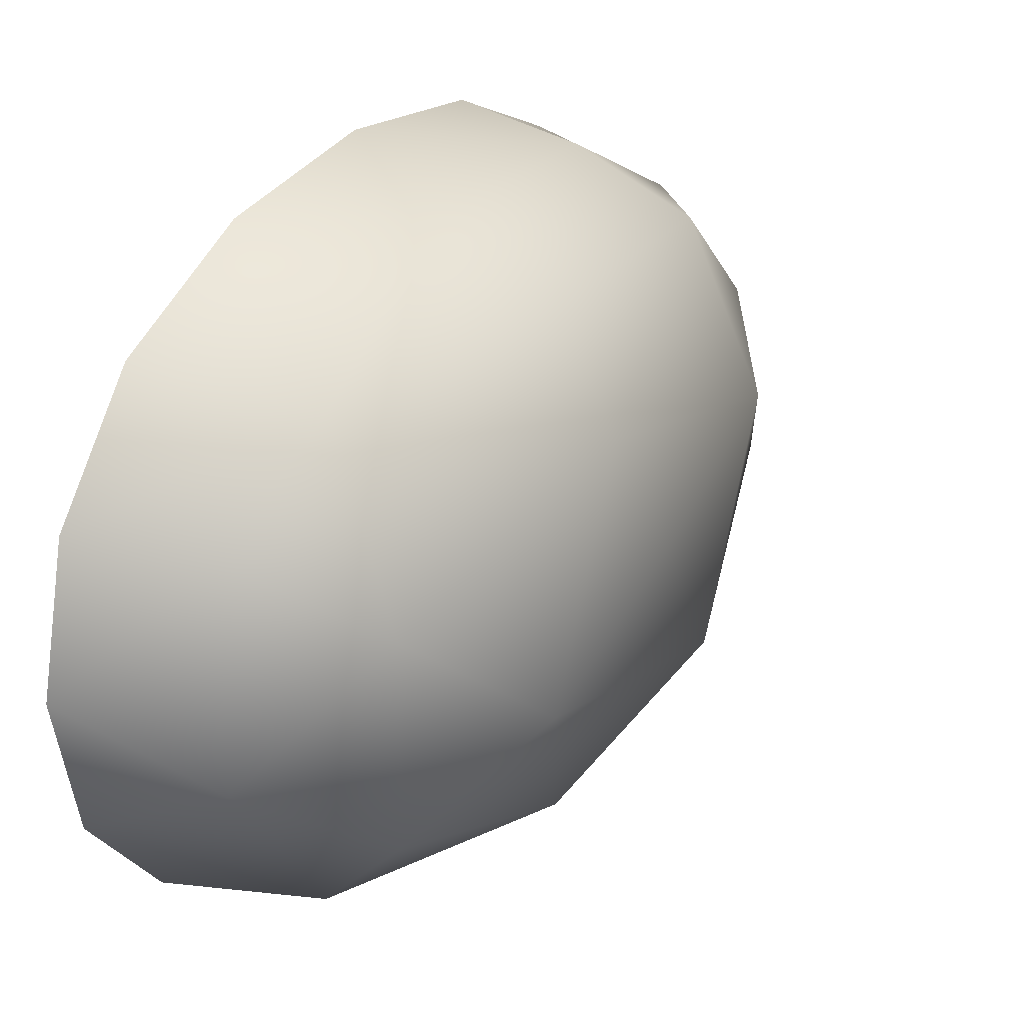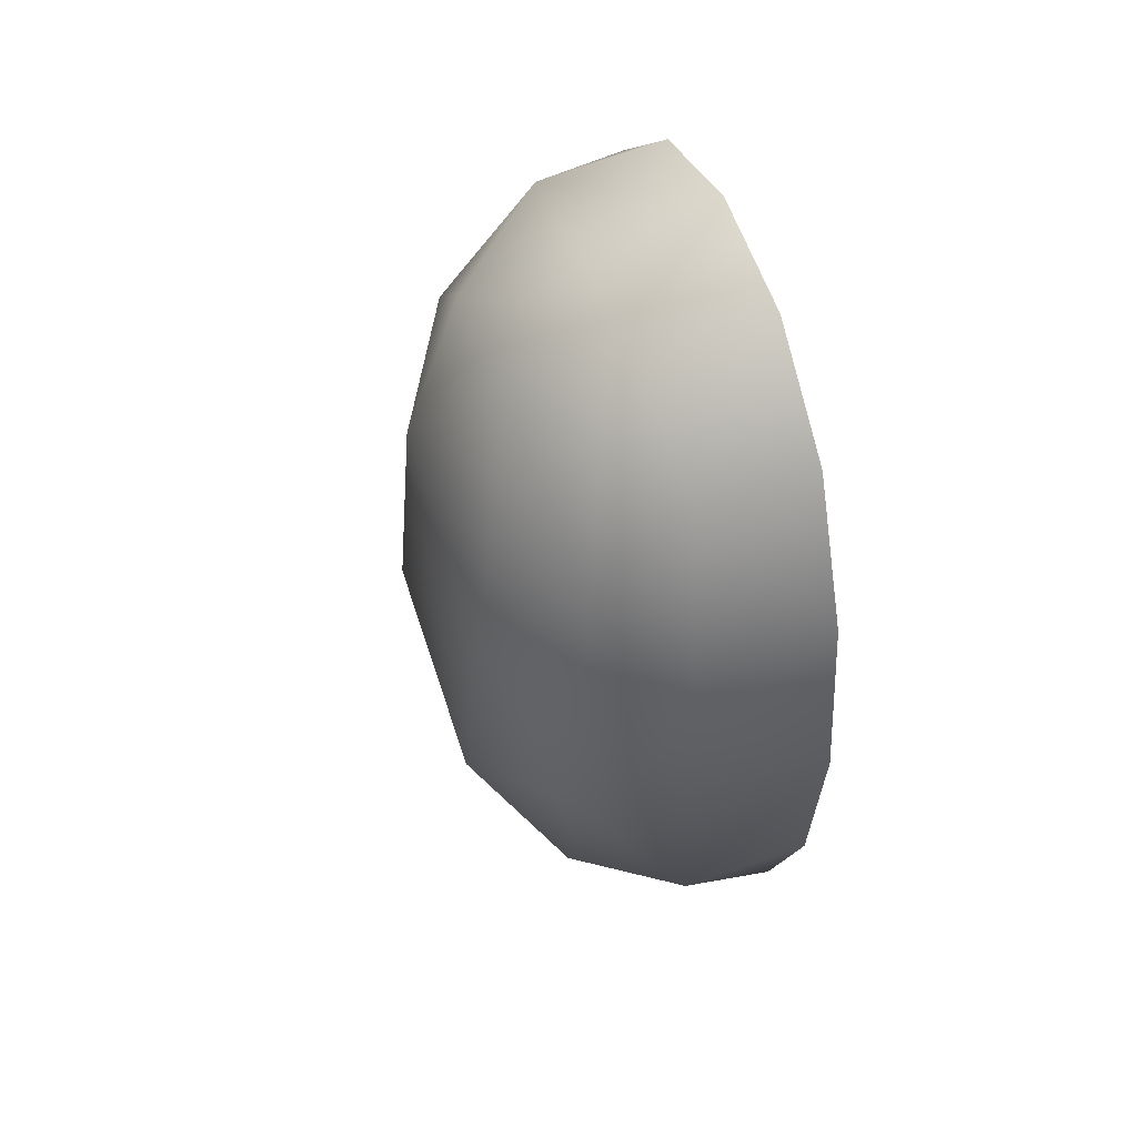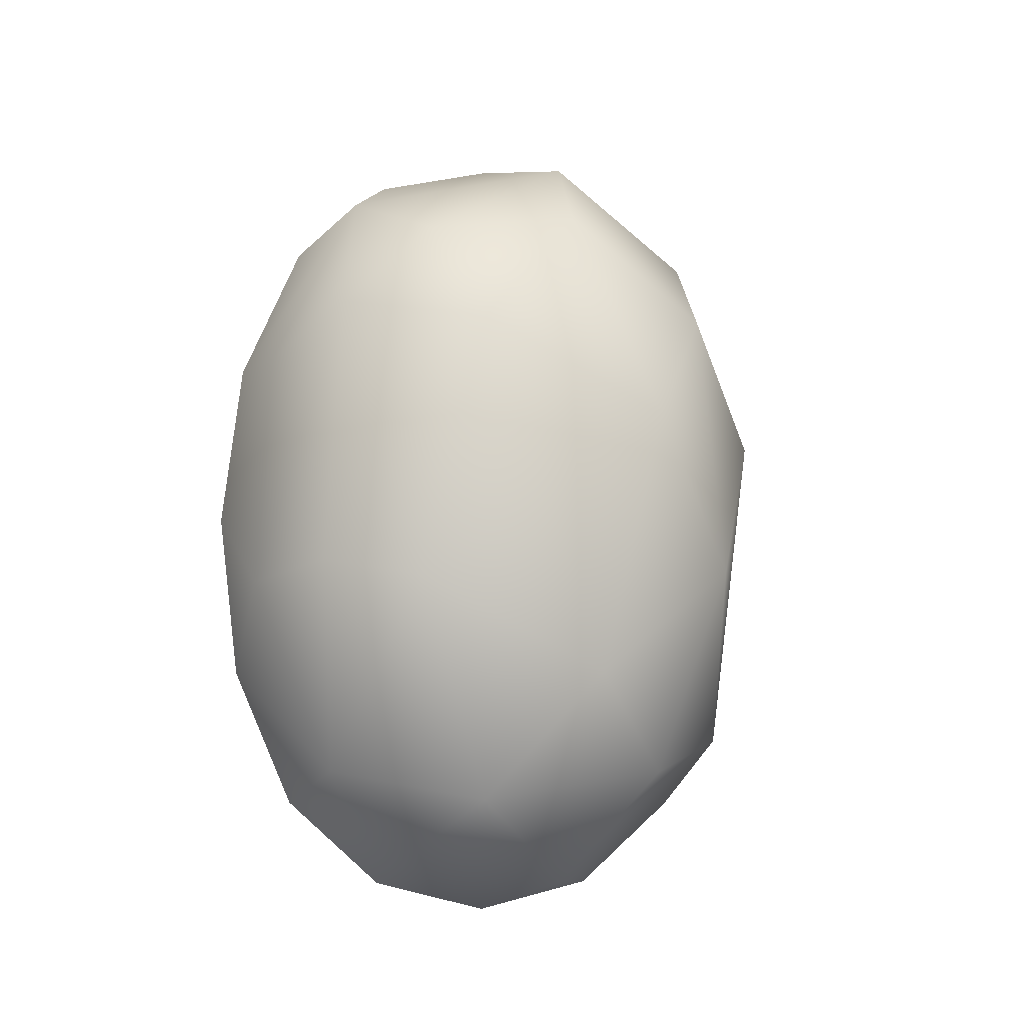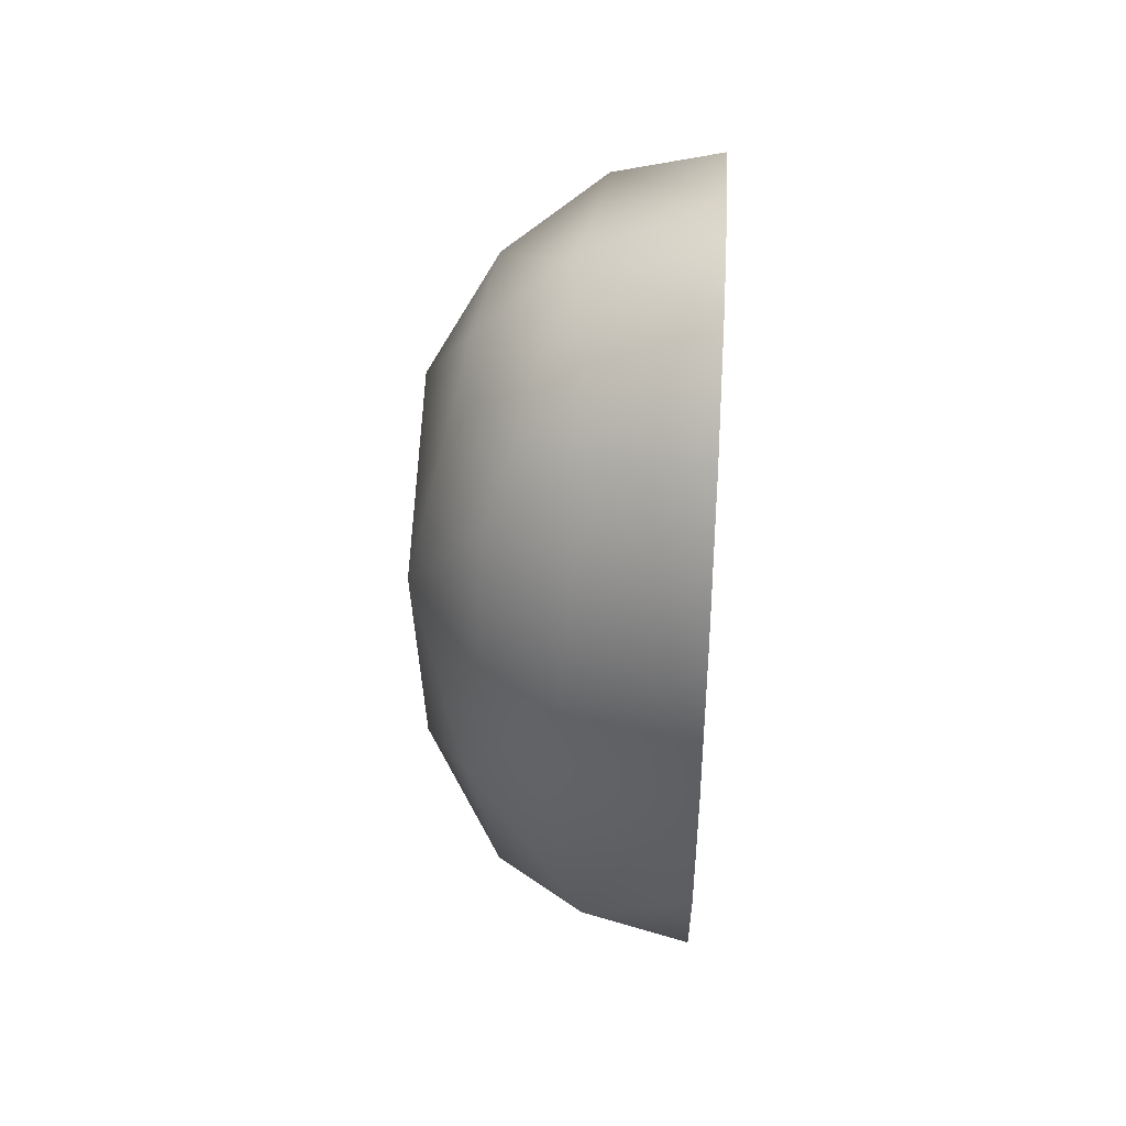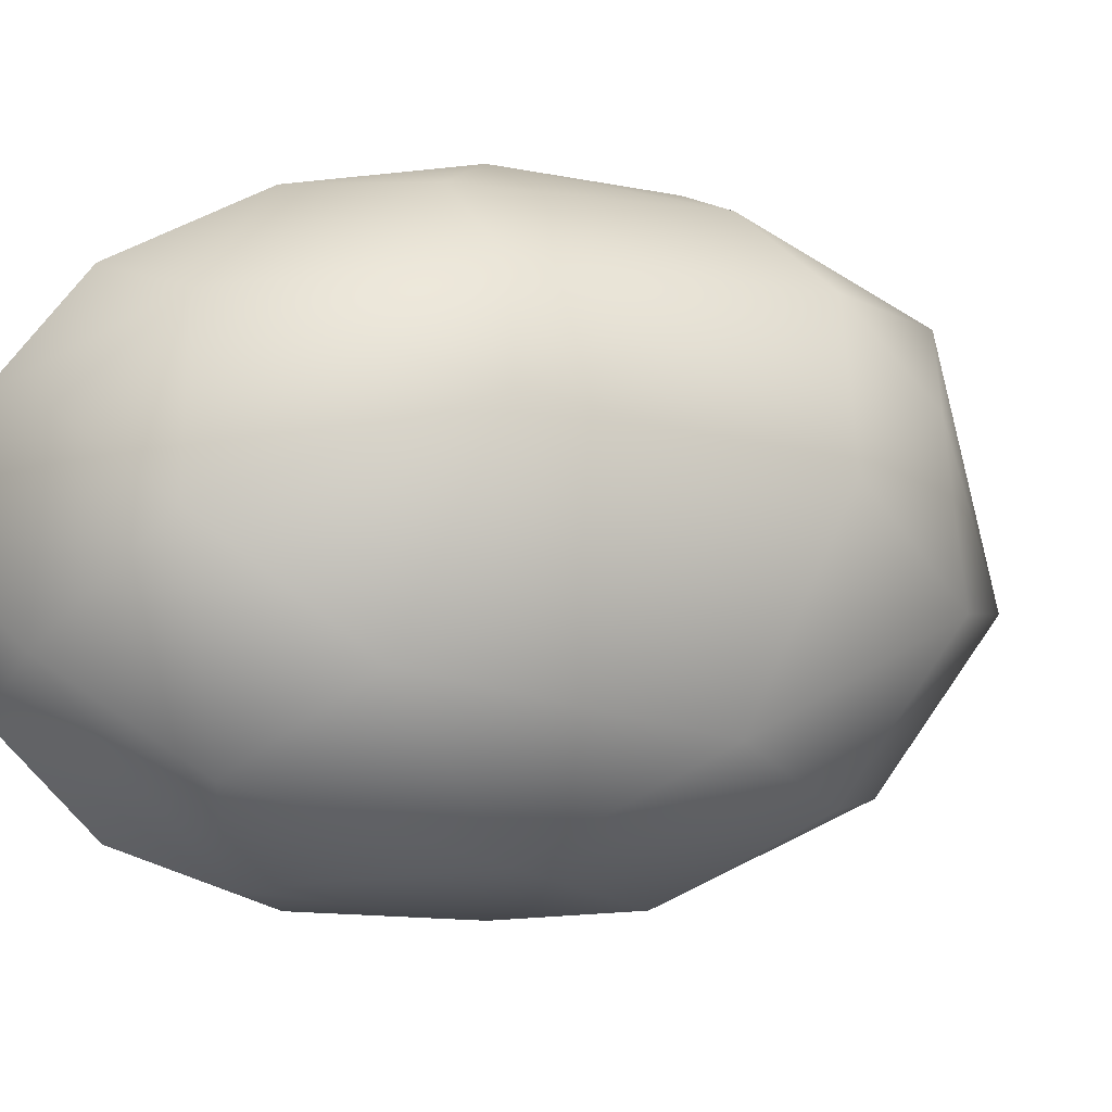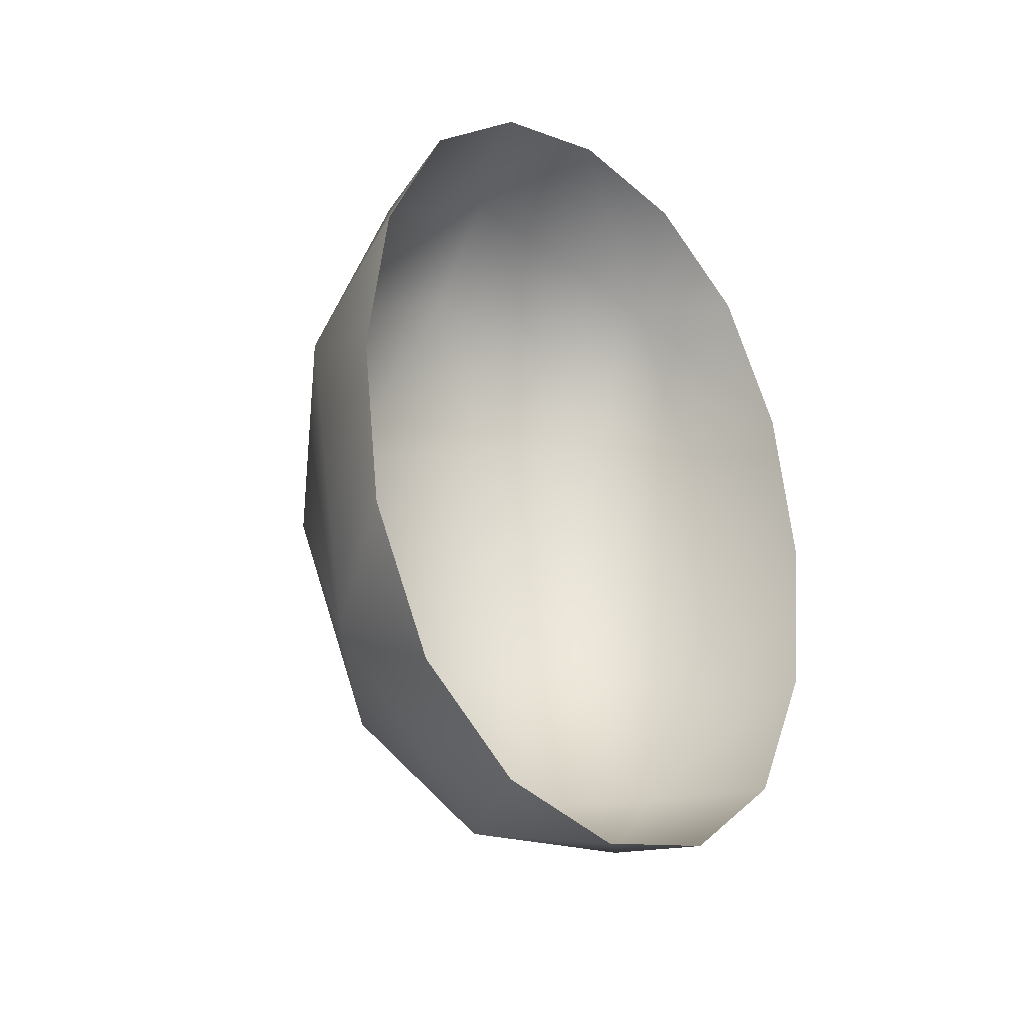
<metadata>
{"format":"obj","ext":"obj","renderer":"f3d","projection":"perspective","resolution":1024,"background":"white","views":[{"elev":25.7,"azim":28.3,"up":"+Z"},{"elev":50.4,"azim":159.0,"up":"+Y"},{"elev":-8.9,"azim":75.7,"up":"+Y"},{"elev":42.4,"azim":-176.4,"up":"+Y"},{"elev":3.7,"azim":66.7,"up":"+Z"},{"elev":-32.4,"azim":-130.1,"up":"+Y"}]}
</metadata>
<code>
g JoeBidenFaceGI
v 975 99.86 -282.3
v 692.7 248.9 -313.7
v 845.4 221.9 -294.9
v 1005 -298.8 -312.1
v 845.5 -551.4 -345
v 692.7 -648.9 -313.7
v 845.5 293.7 245.6
v 692.7 248.9 313.7
v 692.7 -648.9 313.7
v 902.3 -604 282.3
v 1005 -298.8 312.1
v 975 99.86 282.3
v 1005 246.6 -68.99
v 987.6 221.9 152.7
v 1005 -646.7 68.99
v 975 -604 -209.6
v 875.2 -80.31 -397.2
v 692.7 45.3 -402.4
v 692.7 -200 -432.1
v 692.7 -445.4 -402.4
v 692.7 45.3 402.4
v 692.7 -200 432.1
v 692.7 -445.4 402.4
v 855.4 32.8 375.2
v 875.2 -319.8 397.2
v 1088 62.12 89.08
v 1088 -327.5 183.2
v 1095 -200 -2.2e-05
v 1088 -462.2 -89.08
v 1088 -72.57 -183.2
v 692.7 375.7 -171.5
v 692.7 418.2 -0.000349
v 692.7 375.7 171.5
v 875.2 368.3 -83.67
v 692.7 -775.8 171.5
v 692.7 -818.3 0.000348
v 692.7 -775.8 -171.5
v 855.4 -736.9 162.7
v 875.2 -768.3 -83.67
f 17 19 18
f 5 19 17
f 1 17 3
f 16 5 4
f 3 18 2
f 22 24 21
f 23 10 25
f 25 10 11
f 25 12 24
f 24 12 7
f 21 7 8
f 28 30 26
f 28 29 30
f 12 26 14
f 12 27 26
f 10 27 11
f 15 29 27
f 29 16 4
f 30 1 13
f 14 26 13
f 32 34 31
f 32 7 34
f 7 12 14
f 34 14 13
f 34 1 3
f 31 3 2
f 36 38 35
f 37 5 39
f 39 16 15
f 39 15 38
f 35 10 9
f 5 20 19
f 1 4 17
f 4 5 17
f 5 6 20
f 3 17 18
f 22 25 24
f 22 23 25
f 23 9 10
f 25 11 12
f 21 24 7
f 26 27 28
f 27 29 28
f 12 11 27
f 10 15 27
f 29 15 16
f 30 29 4
f 30 4 1
f 26 30 13
f 32 33 7
f 33 8 7
f 34 7 14
f 34 13 1
f 31 34 3
f 36 39 38
f 36 37 39
f 37 6 5
f 39 5 16
f 38 15 10
f 35 38 10

</code>
